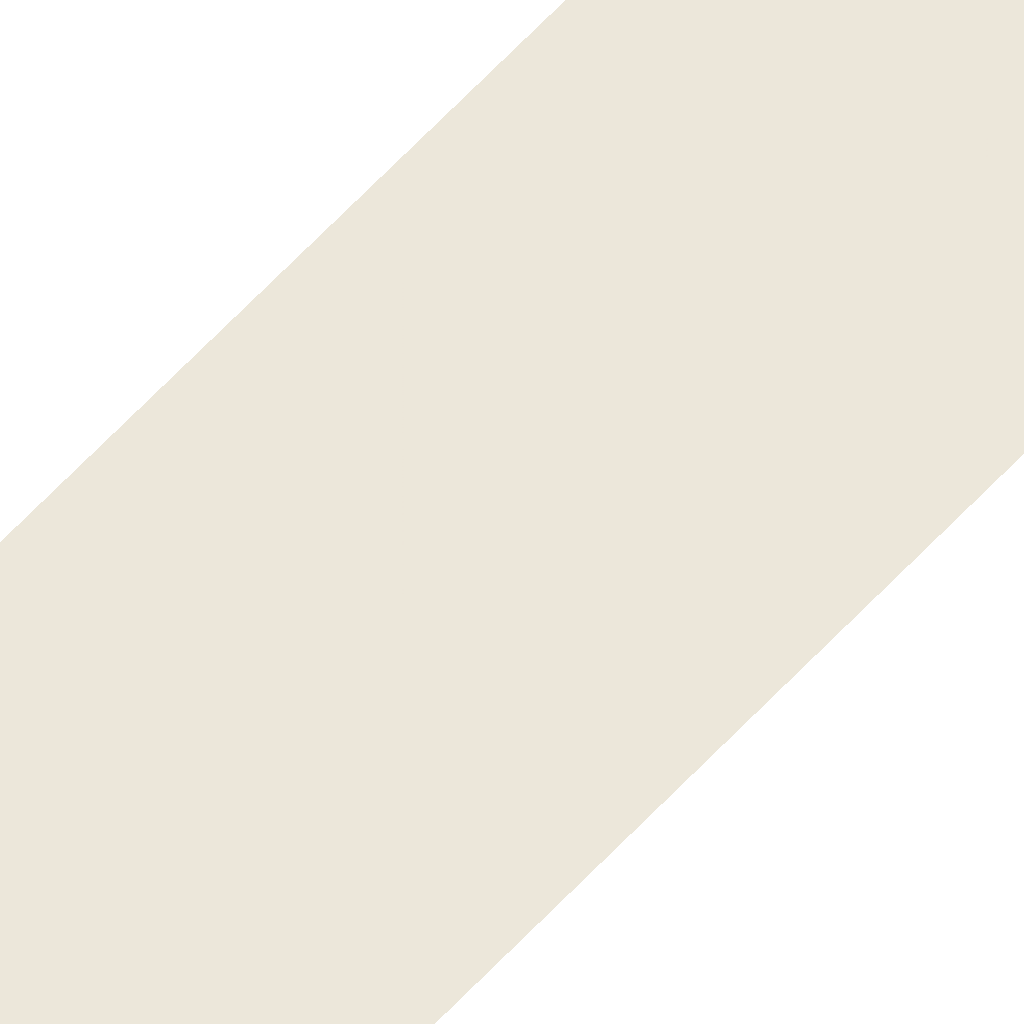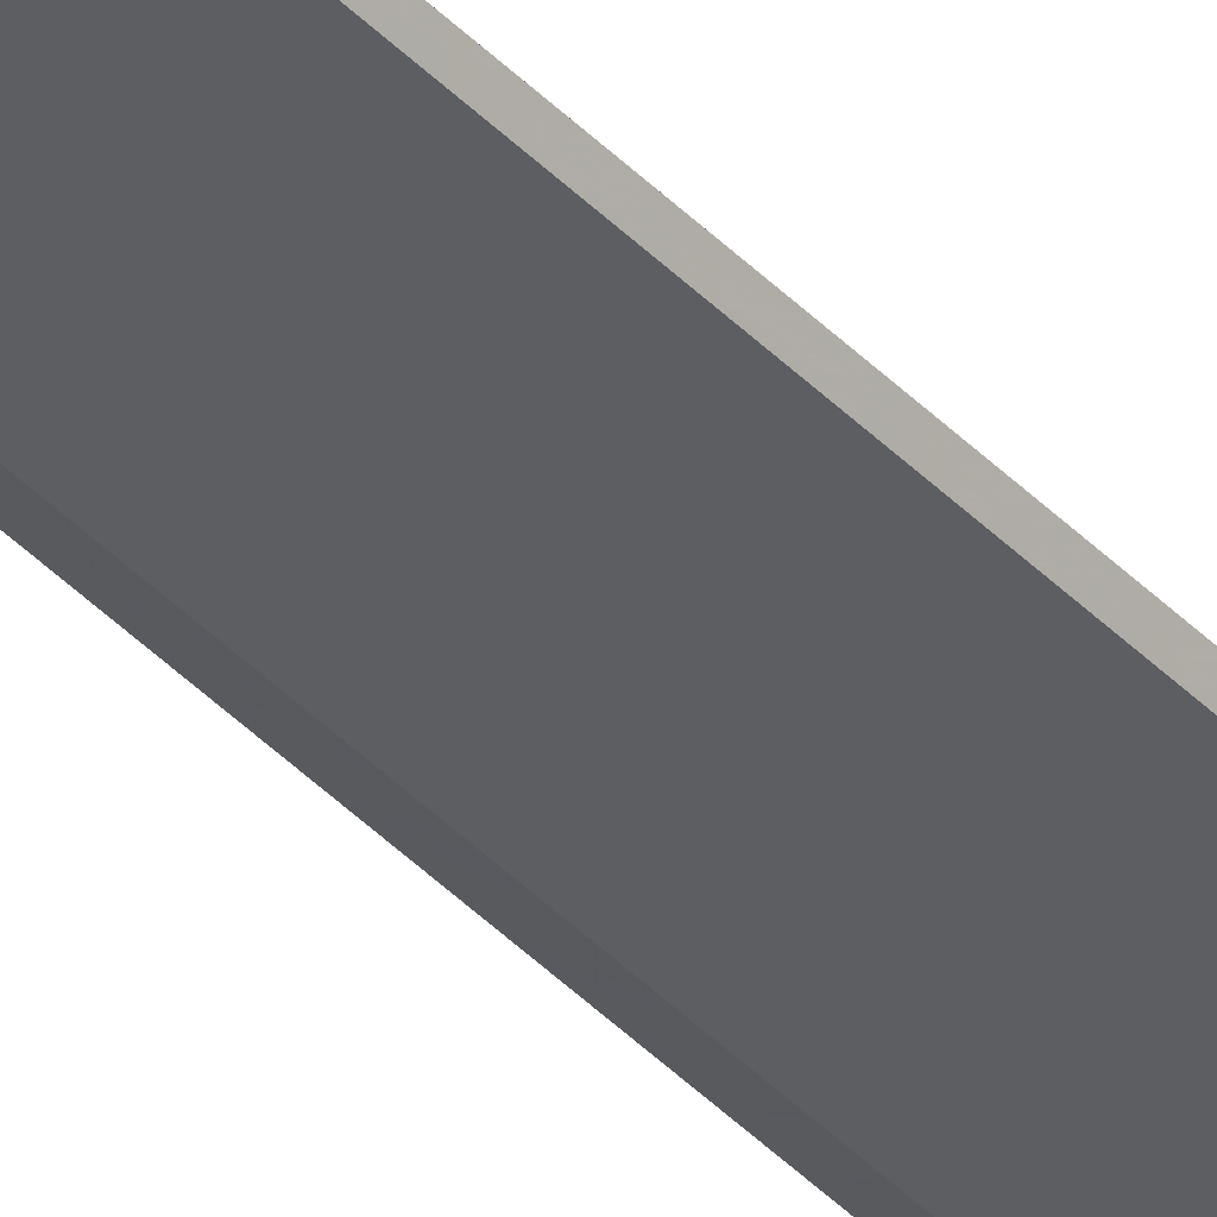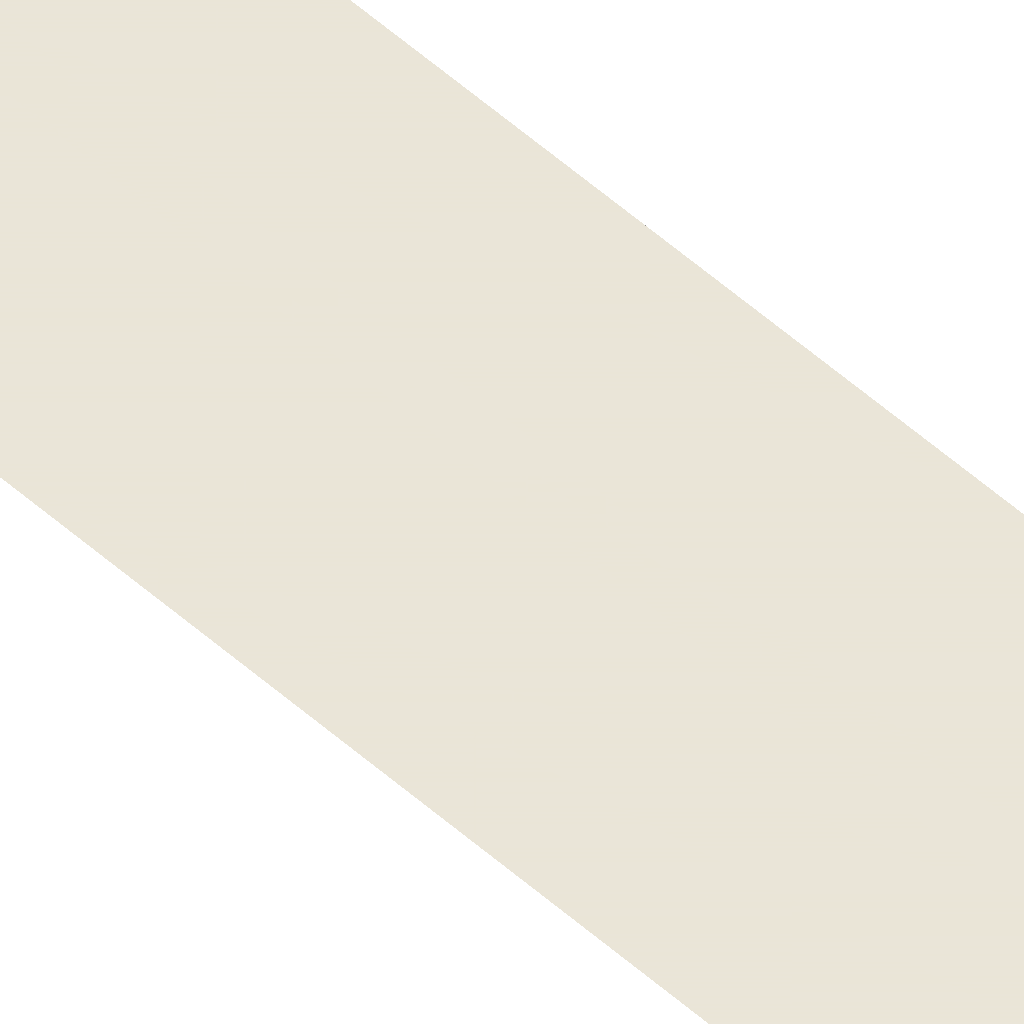
<metadata>
{"format":"obj","ext":"obj","renderer":"f3d","projection":"perspective","resolution":1024,"background":"white","views":[{"elev":52.3,"azim":-140.6,"up":"+Y"},{"elev":-37.8,"azim":-142.9,"up":"+Y"},{"elev":44.5,"azim":137.6,"up":"+Y"}]}
</metadata>
<code>
v -0.3901 -0.2385 0.2326
v -0.3899 -0.239 0.2326
v -0.3826 -0.2385 0.2326
v -0.3901 -0.2385 -0.1698
v -0.3836 -0.239 0.2326
v -0.3899 -0.239 -0.1698
v -0.3826 -0.2385 -0.1698
v -0.3841 -0.2385 -0.1698
v -0.3836 -0.239 -0.1698
v -0.3836 -0.239 -0.1698
f 2 9 5
f 7 10 8
f 7 9 10
f 4 10 6
f 4 8 10
f 3 9 7
f 3 5 9
f 2 10 9
f 1 6 2
f 1 4 6
f 1 8 4
f 1 7 8
f 1 3 7
f 1 5 3
f 1 2 5
f 2 6 10

</code>
